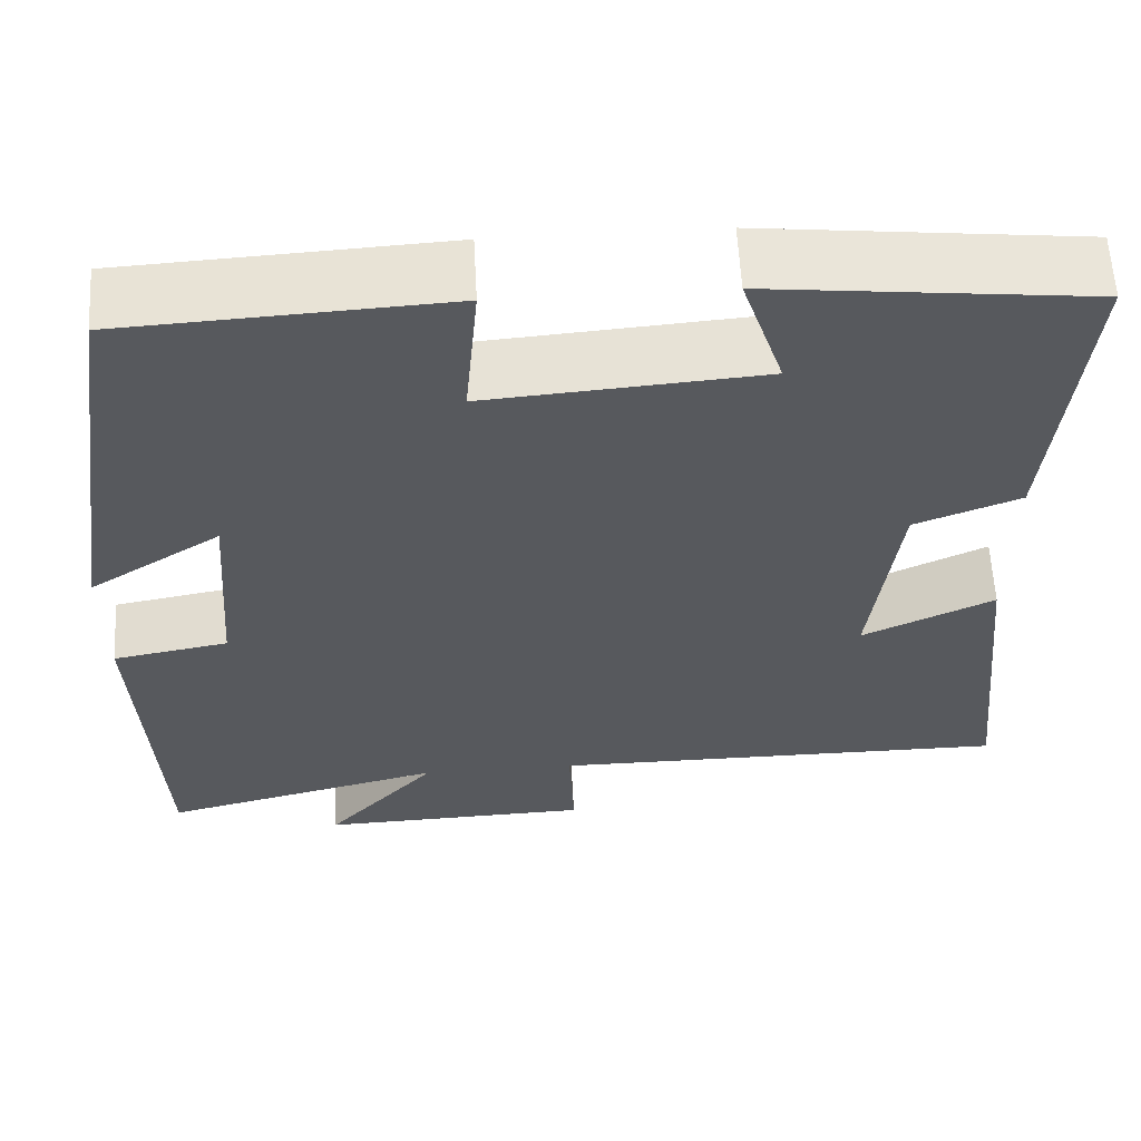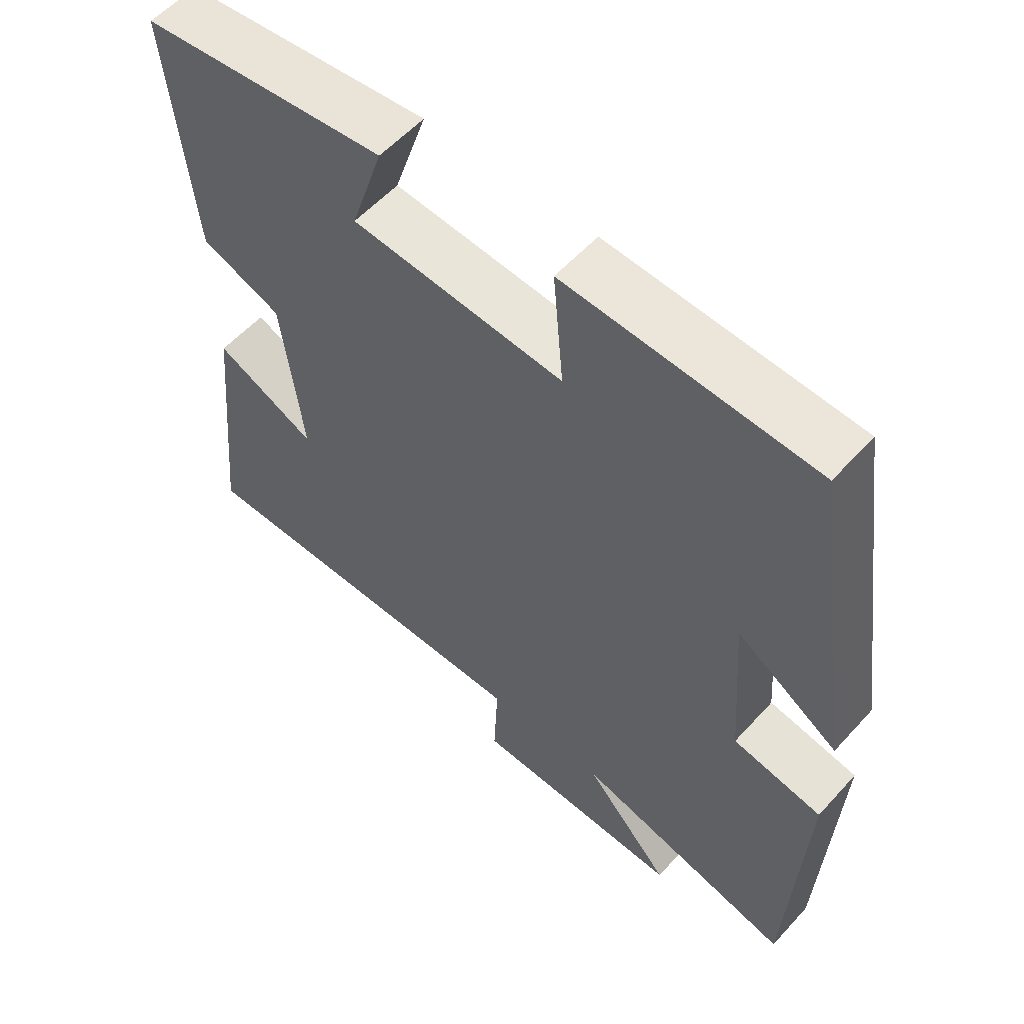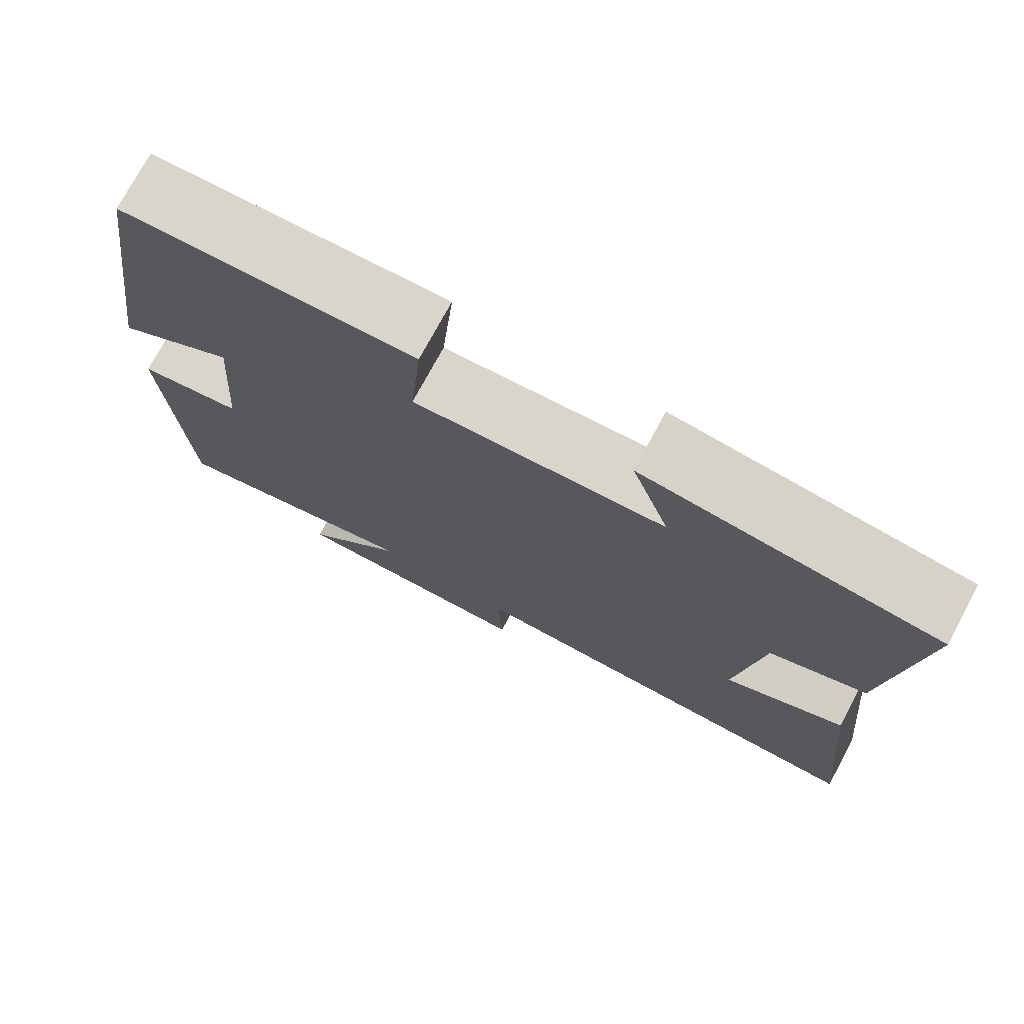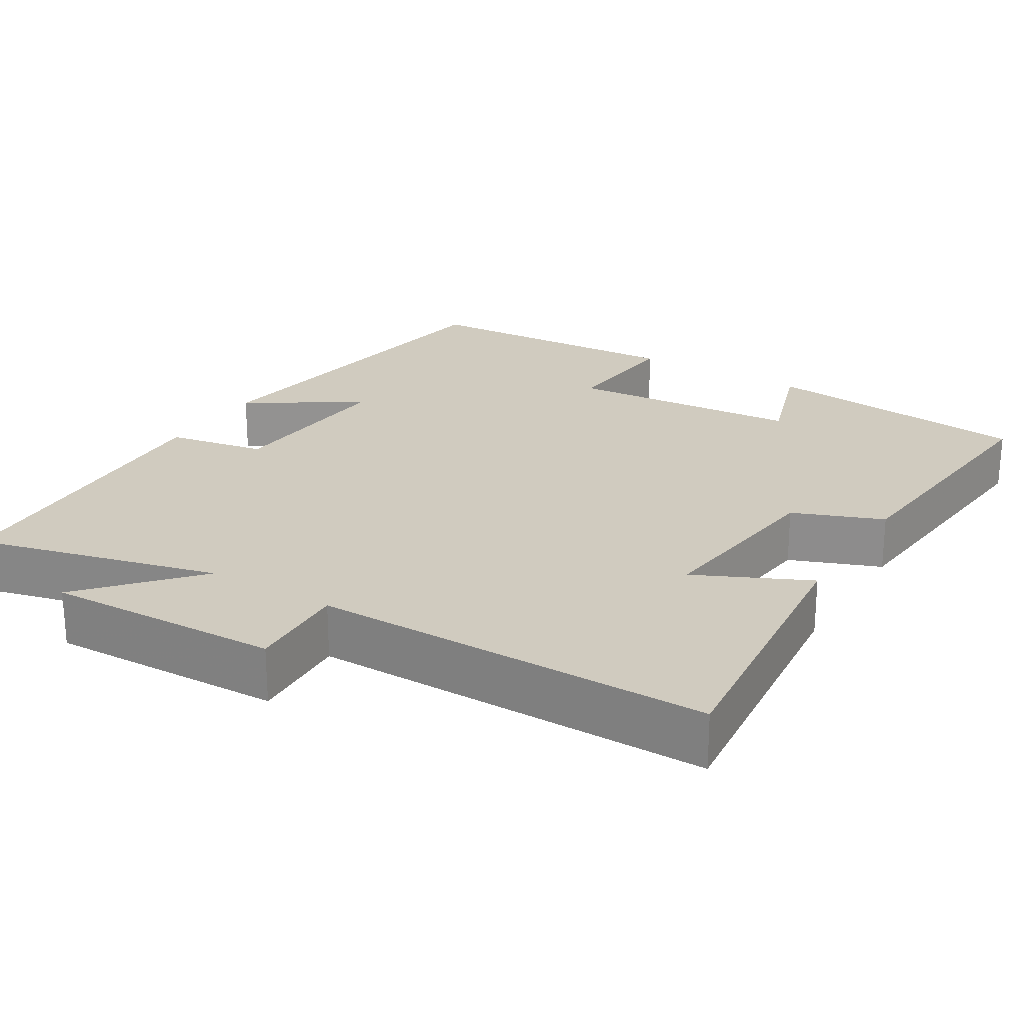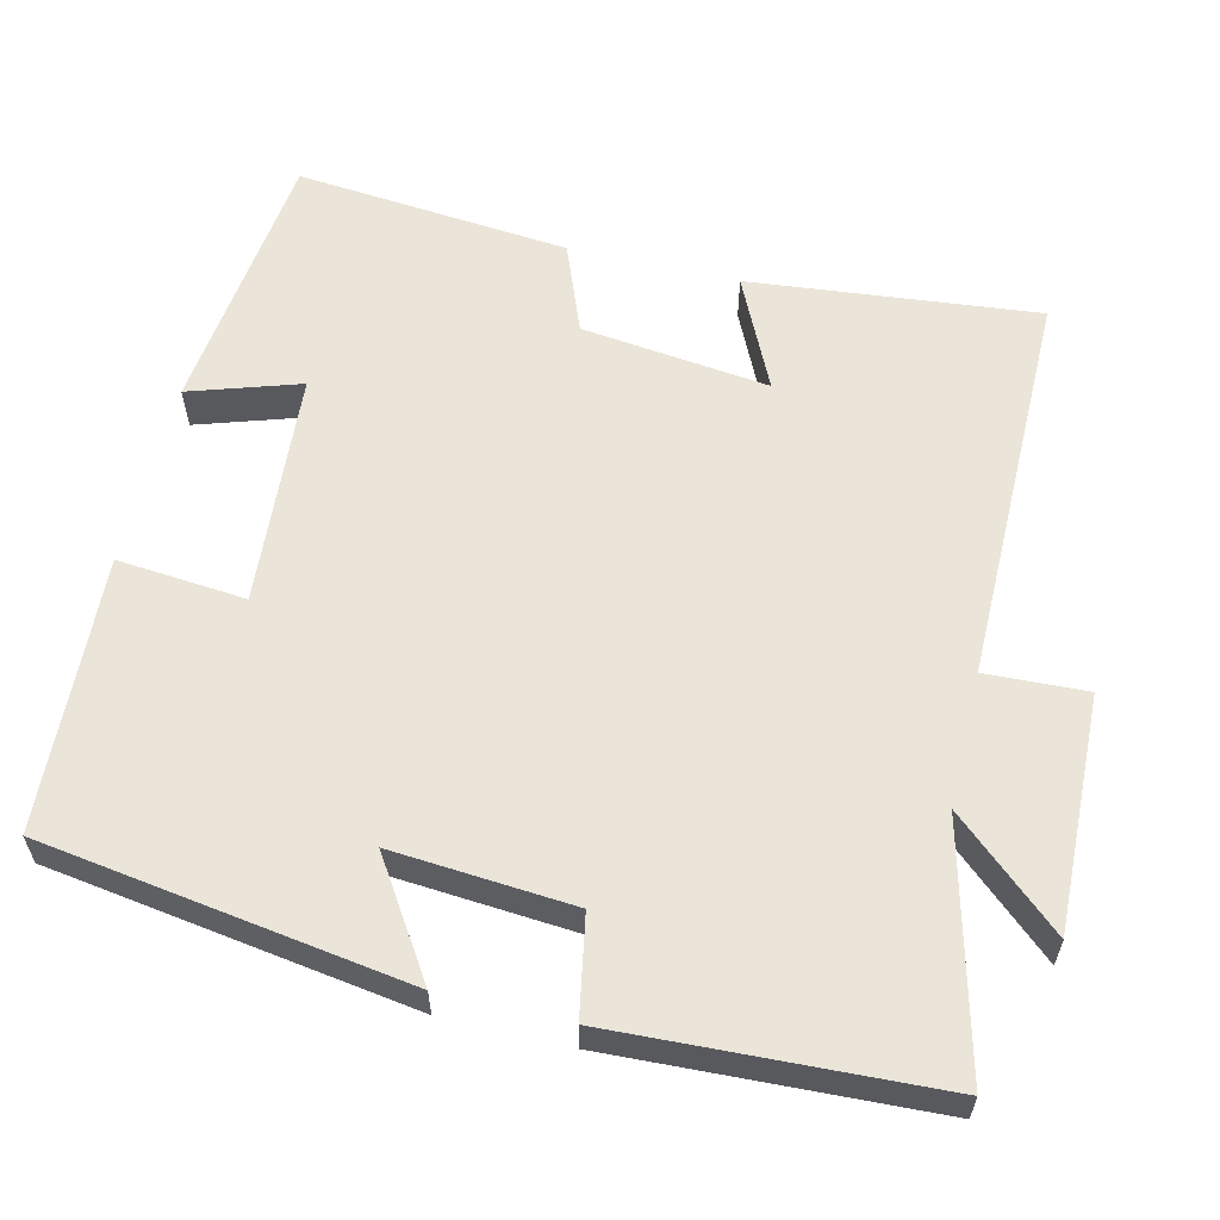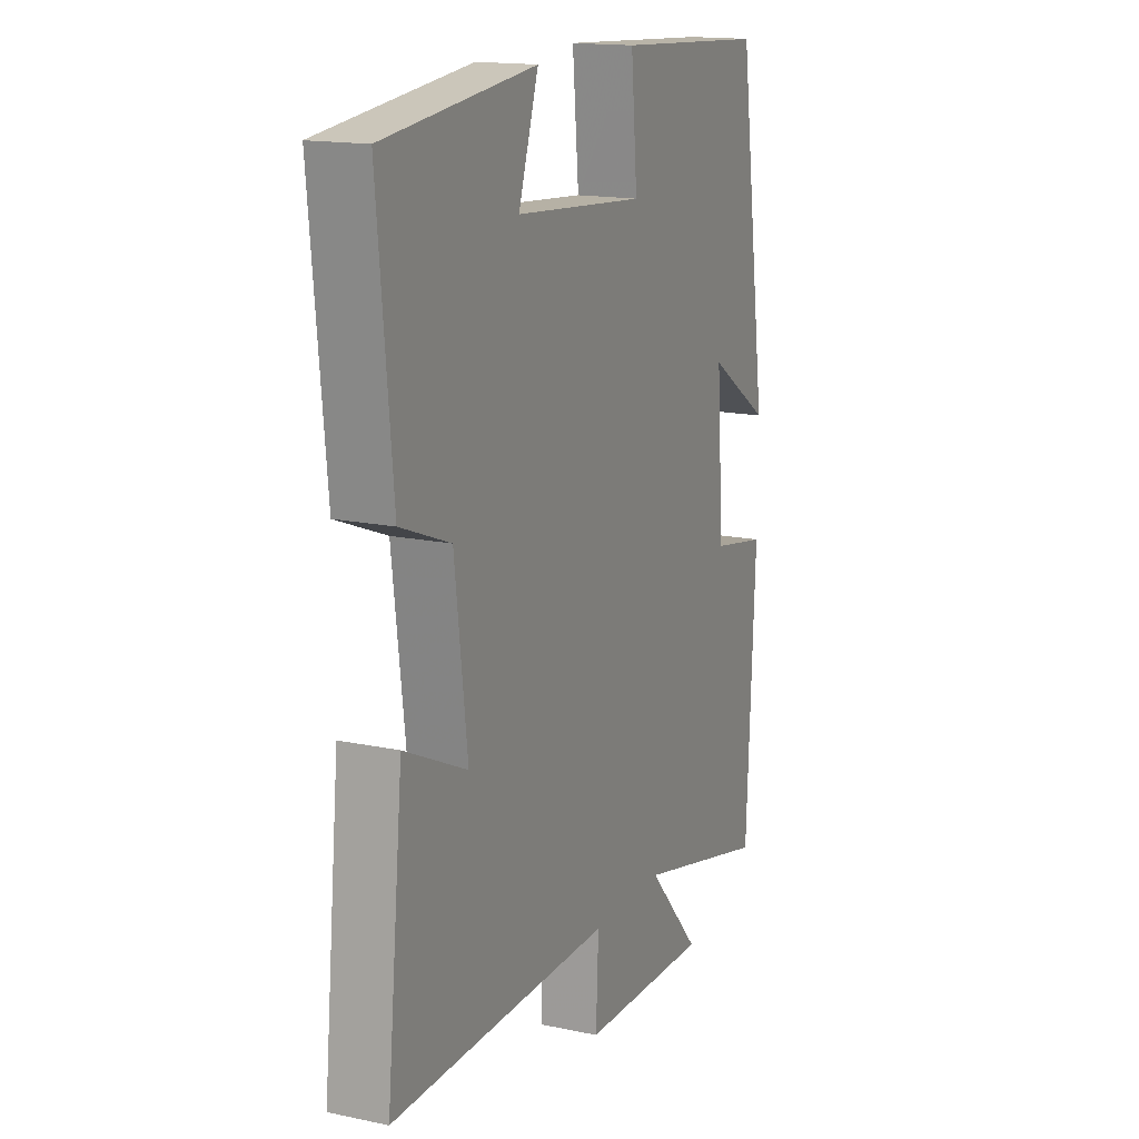
<metadata>
{"format":"obj","ext":"obj","renderer":"f3d","projection":"perspective","resolution":1024,"background":"white","views":[{"elev":60.2,"azim":176.9,"up":"+Z"},{"elev":56.8,"azim":41.6,"up":"+Z"},{"elev":75.4,"azim":-151.6,"up":"+Z"},{"elev":23.7,"azim":-148.6,"up":"+Y"},{"elev":59.2,"azim":103.5,"up":"+Y"},{"elev":15.9,"azim":-66.2,"up":"+Z"}]}
</metadata>
<code>
v 0.429 0.07 0.48
v 0.5 0.07 0.002
v 0.352 0.07 0.098
v 0.37 0.07 -0.138
v 0.5 0.07 -0.162
v 0.48 0.07 -0.581
v 0.16 0.07 -0.5
v 0.286 0.07 -0.642
v -0.022 0.07 -0.632
v -0.016 0.07 -0.5
v -0.539 0.07 -0.501
v -0.5 0.07 -0.122
v -0.352 0.07 -0.192
v -0.382 0.07 0.054
v -0.5 0.07 0.1
v -0.534 0.07 0.46
v -0.177 0.07 0.5
v -0.224 0.07 0.356
v 0.084 0.07 0.332
v 0.069 0.07 0.5
v 0.429 0 0.48
v 0.5 0 0.002
v 0.352 0 0.098
v 0.37 0 -0.138
v 0.5 0 -0.162
v 0.48 0 -0.581
v 0.16 0 -0.5
v 0.286 0 -0.642
v -0.022 0 -0.632
v -0.016 0 -0.5
v -0.539 0 -0.501
v -0.5 0 -0.122
v -0.352 0 -0.192
v -0.382 0 0.054
v -0.5 0 0.1
v -0.534 0 0.46
v -0.177 0 0.5
v -0.224 0 0.356
v 0.084 0 0.332
v 0.069 0 0.5
f 1 2 3
f 20 1 3
f 19 20 3
f 18 19 3 4
f 16 17 18
f 15 16 18
f 14 15 18
f 13 14 18 4
f 10 11 12 13
f 10 13 4 5
f 7 8 9 10
f 7 10 5
f 5 6 7
f 23 22 21
f 23 21 40
f 23 40 39
f 24 23 39 38
f 38 37 36
f 38 36 35
f 38 35 34
f 24 38 34 33
f 33 32 31 30
f 25 24 33 30
f 30 29 28 27
f 25 30 27
f 27 26 25
f 1 21 22 2
f 2 22 23 3
f 3 23 24 4
f 4 24 25 5
f 5 25 26 6
f 6 26 27 7
f 7 27 28 8
f 8 28 29 9
f 9 29 30 10
f 10 30 31 11
f 11 31 32 12
f 12 32 33 13
f 13 33 34 14
f 14 34 35 15
f 15 35 36 16
f 16 36 37 17
f 17 37 38 18
f 18 38 39 19
f 19 39 40 20
f 20 40 21 1

</code>
